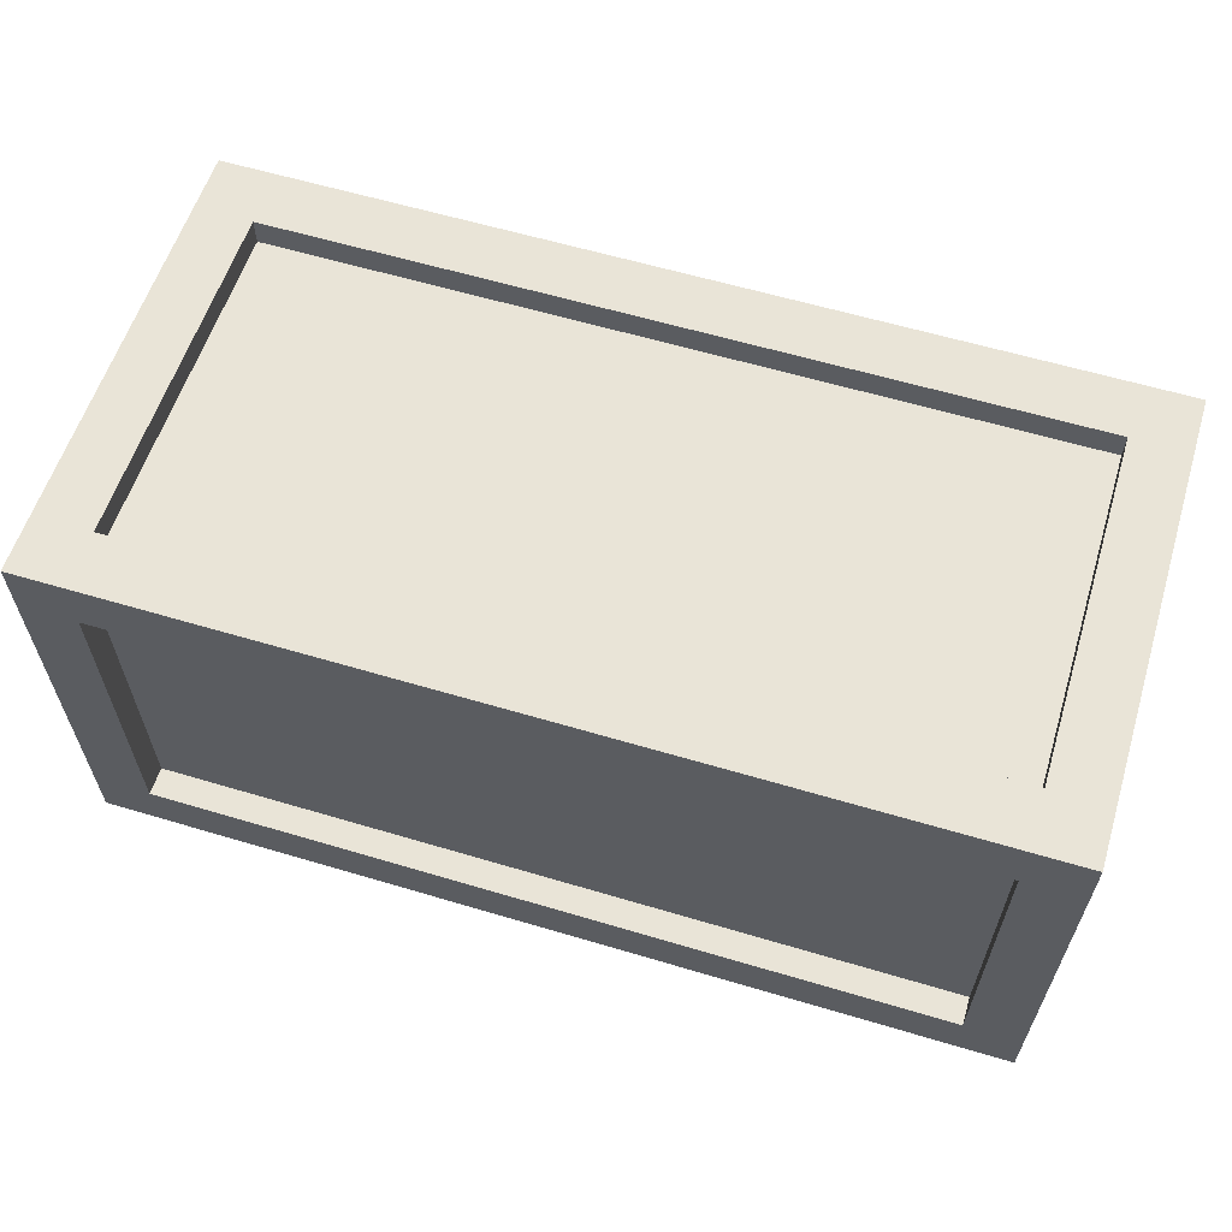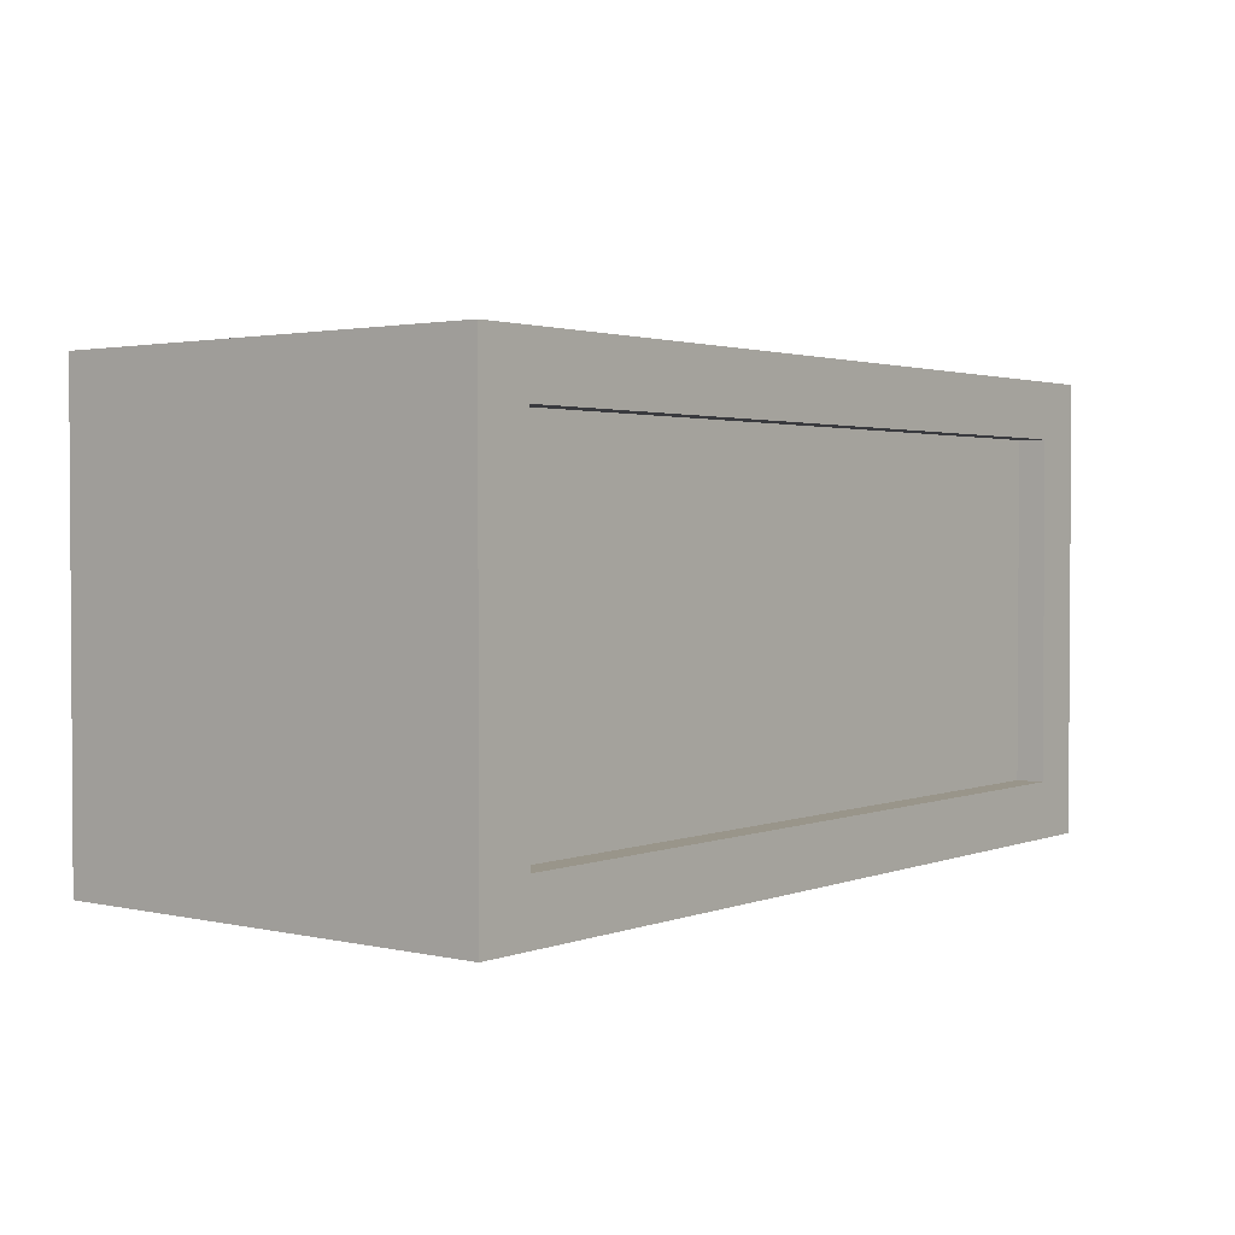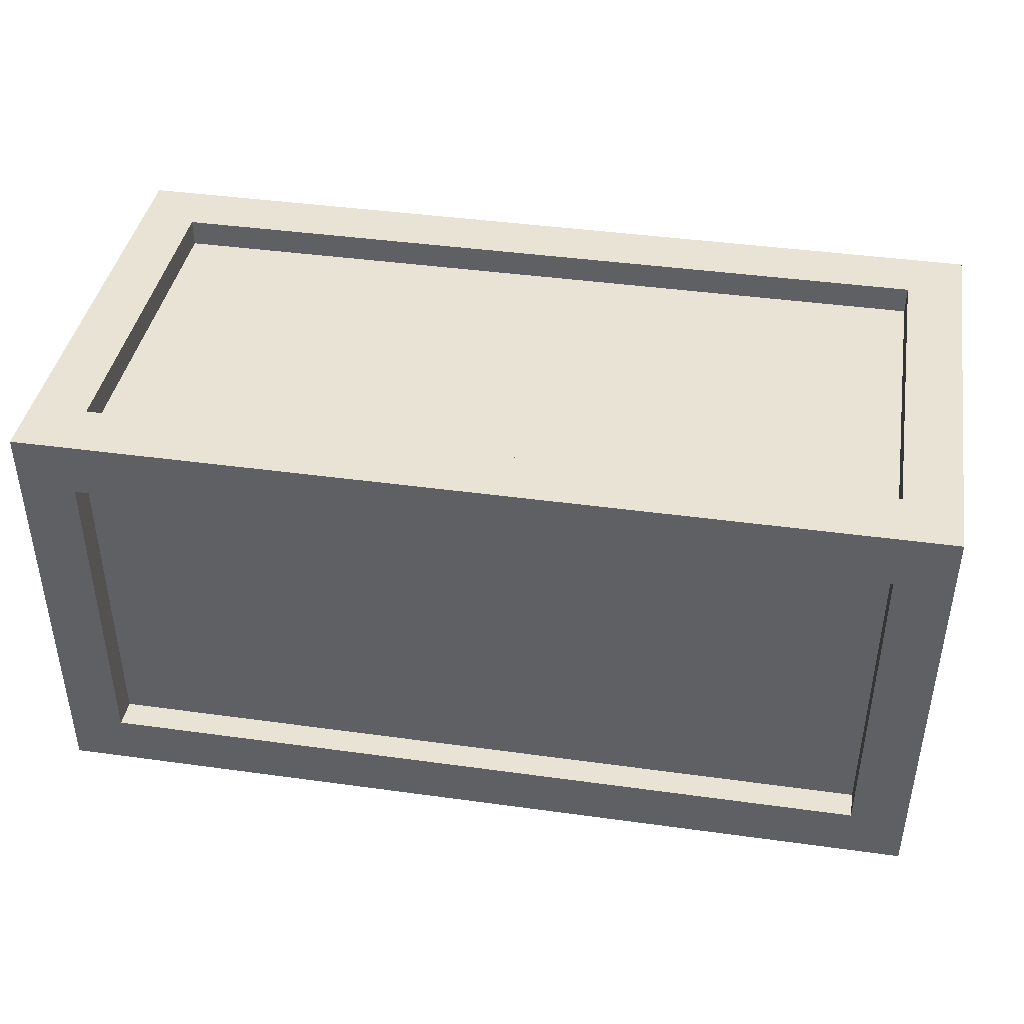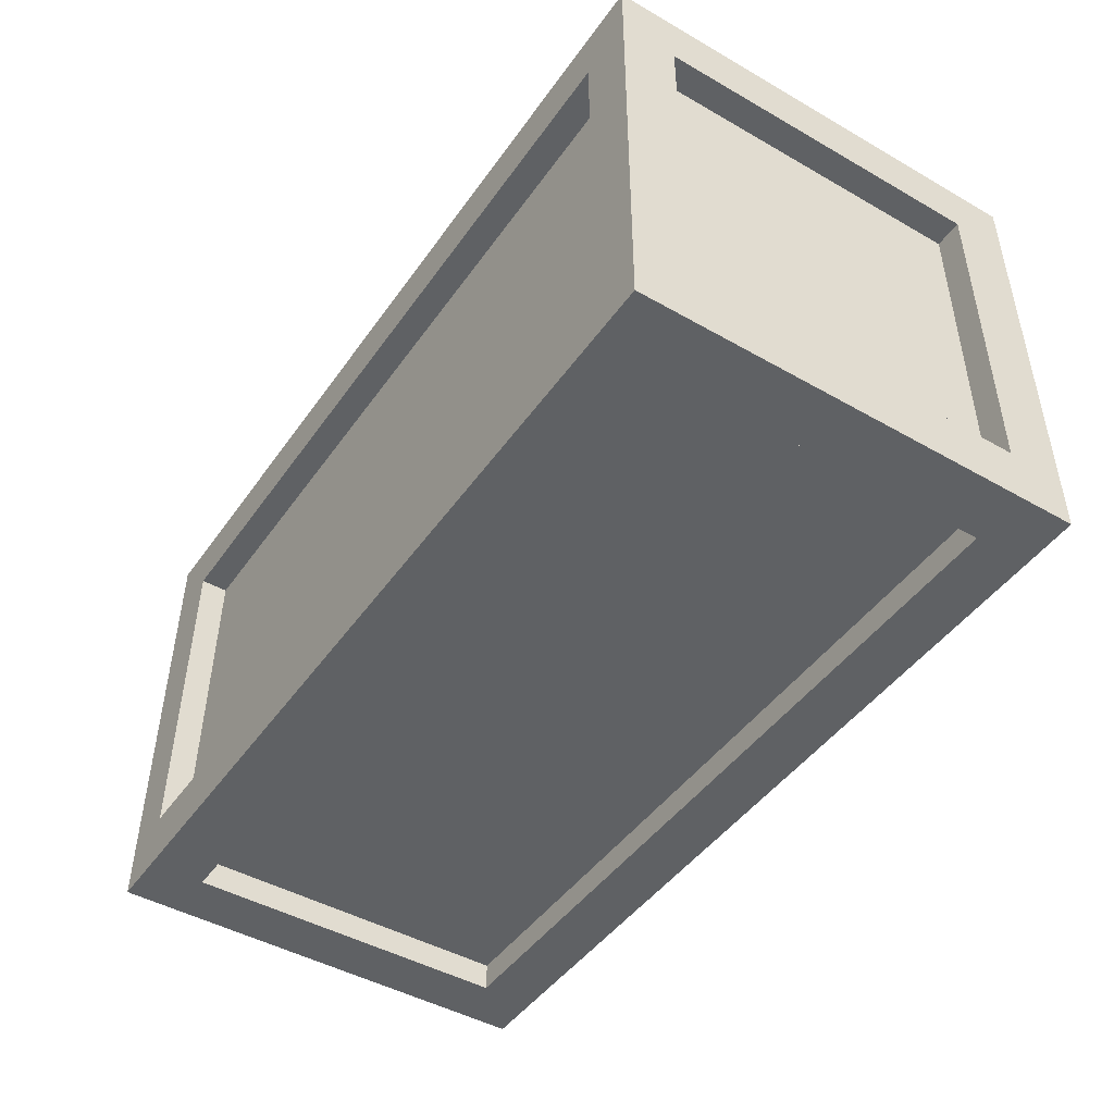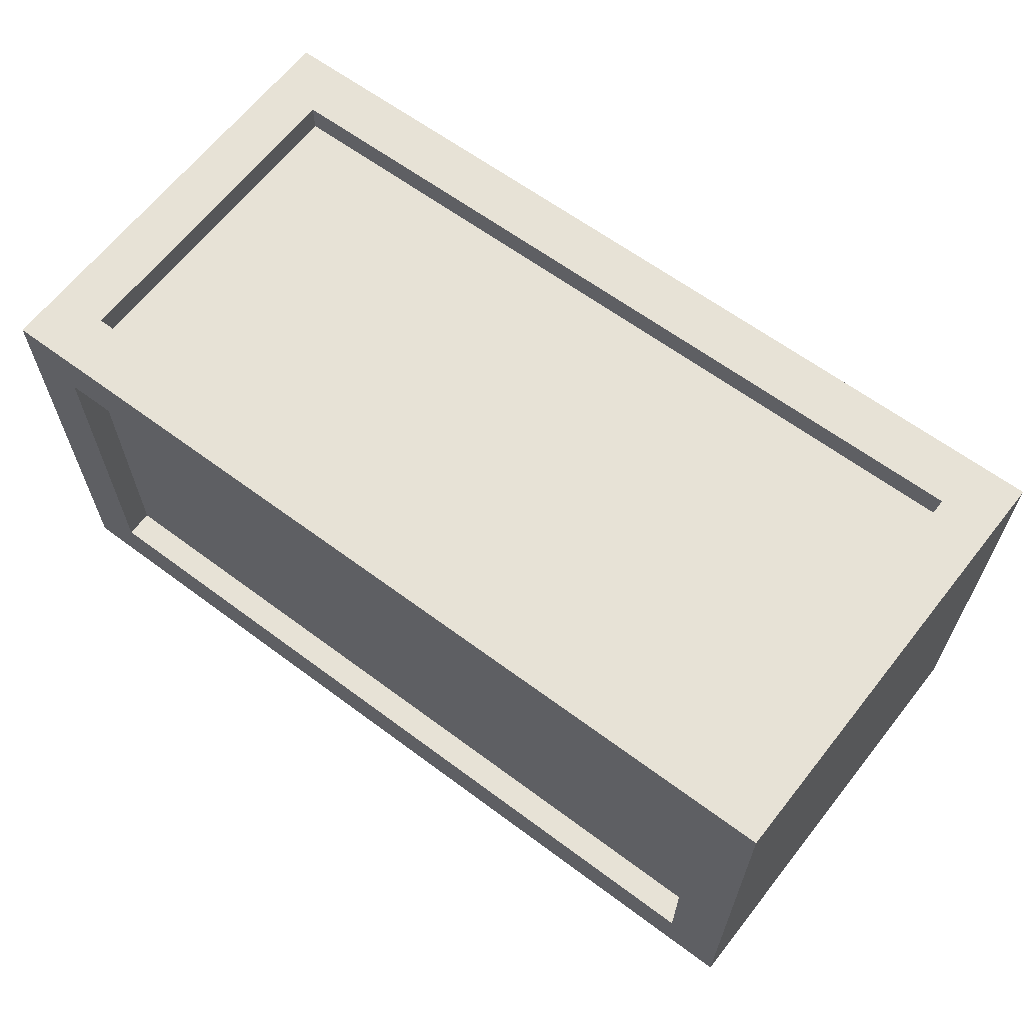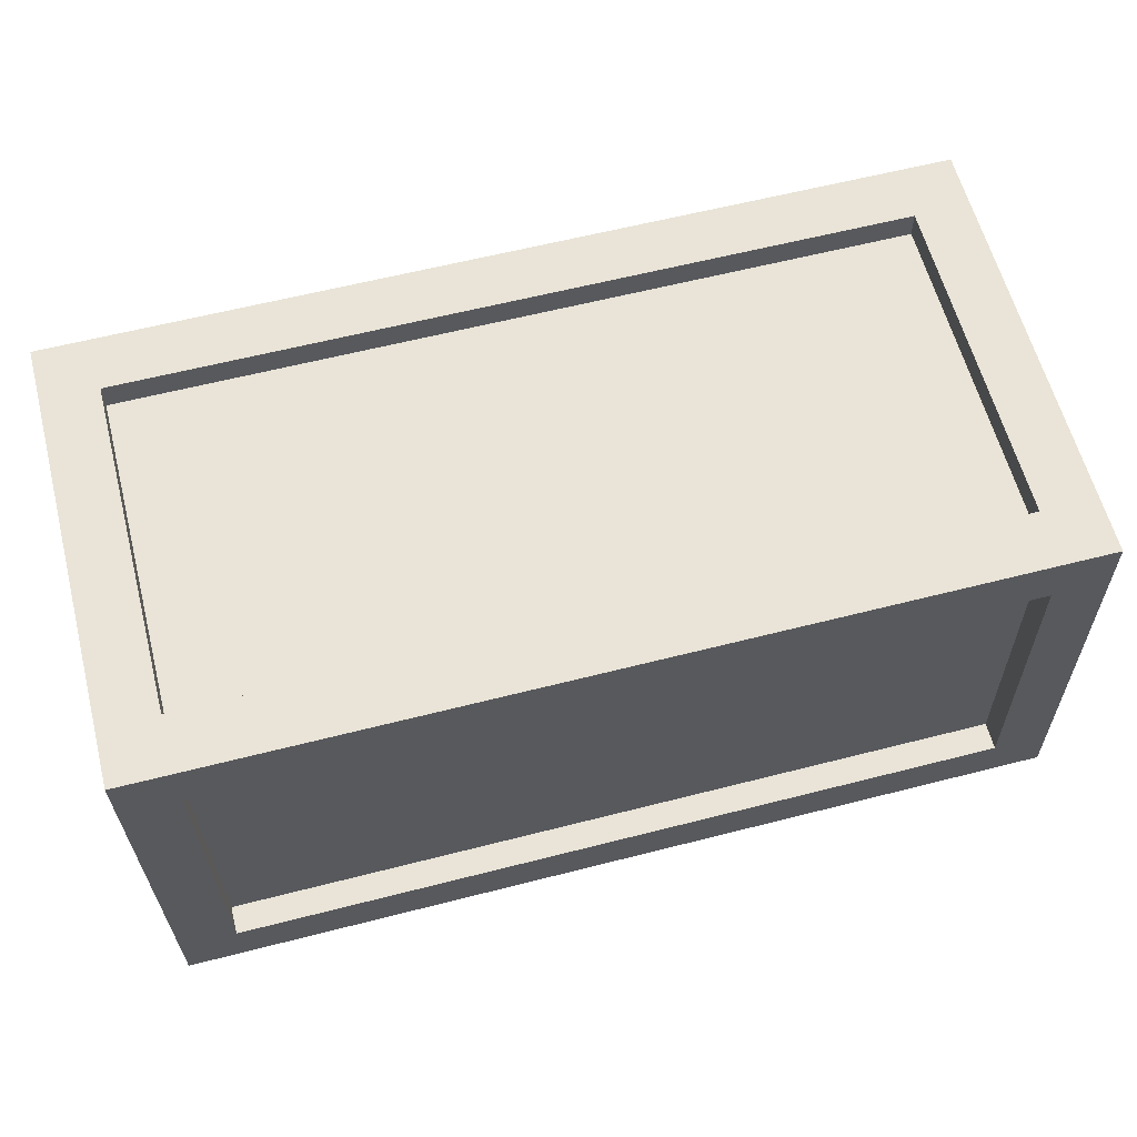
<metadata>
{"format":"obj","ext":"obj","renderer":"f3d","projection":"perspective","resolution":1024,"background":"white","views":[{"elev":60.9,"azim":-163.1,"up":"+Y"},{"elev":2.0,"azim":127.5,"up":"+Y"},{"elev":42.1,"azim":-170.6,"up":"+Y"},{"elev":-46.0,"azim":-123.2,"up":"+Z"},{"elev":63.0,"azim":37.0,"up":"+Y"},{"elev":61.2,"azim":-14.6,"up":"+Z"}]}
</metadata>
<code>
g pb_Mesh103574
v 6.051 -2 -2
v 5.952 -2 2
v 6.039 -1.5 -1.5
v 5.965 -1.5 1.5
v 6.051 2 -2
v 6.051 -2 -2
v 6.039 1.5 -1.5
v 6.039 -1.5 -1.5
v 5.952 -2 2
v 5.952 2 2
v 5.965 -1.5 1.5
v 5.965 1.5 1.5
v 5.952 2 2
v 6.051 2 -2
v 5.965 1.5 1.5
v 6.039 1.5 -1.5
v 6.039 -1.5 -1.5
v 5.965 -1.5 1.5
v 6.039 -1.5 -1.5
v 5.965 -1.5 1.5
v 5.965 -1.5 1.5
v 6.039 -1.5 -1.5
v 6.039 1.5 -1.5
v 6.039 -1.5 -1.5
v 6.039 1.5 -1.5
v 6.039 -1.5 -1.5
v 6.039 -1.5 -1.5
v 6.039 1.5 -1.5
v 5.965 -1.5 1.5
v 5.965 1.5 1.5
v 5.965 -1.5 1.5
v 5.965 1.5 1.5
v 5.965 1.5 1.5
v 5.965 -1.5 1.5
v 5.965 1.5 1.5
v 6.039 1.5 -1.5
v 5.965 1.5 1.5
v 6.039 1.5 -1.5
v 6.039 1.5 -1.5
v 5.965 1.5 1.5
v 5.952 2 2
v -2 2 2
v 5.465 2 1.5
v -1.5 2 1.5
v 6.051 2 -2
v 5.539 2 -1.5
v -2 2 -2
v -1.5 2 -1.5
v 5.465 2 1.5
v -1.5 2 1.5
v 5.465 1.75 1.5
v -1.5 1.75 1.5
v 5.539 2 -1.5
v 5.465 2 1.5
v 5.539 1.75 -1.5
v 5.465 1.75 1.5
v -1.5 2 1.5
v -1.5 2 -1.5
v -1.5 1.75 1.5
v -1.5 1.75 -1.5
v -1.5 2 -1.5
v 5.539 2 -1.5
v -1.5 1.75 -1.5
v 5.539 1.75 -1.5
v 5.952 -2 2
v -2 -2 2
v 5.452 -1.5 2
v -1.5 -1.5 2
v 5.952 2 2
v 5.452 1.5 2
v -2 -2 2
v -2 2 2
v -1.5 -1.5 2
v -1.5 1.5 2
v -2 2 2
v -1.5 1.5 2
v 5.452 -1.5 2
v -1.5 -1.5 2
v 5.458 -1.5 1.75
v -1.5 -1.5 1.75
v 5.452 1.5 2
v 5.452 -1.5 2
v 5.458 1.5 1.75
v 5.458 -1.5 1.75
v -1.5 -1.5 2
v -1.5 1.5 2
v -1.5 -1.5 1.75
v -1.5 1.5 1.75
v -1.5 1.5 2
v 5.452 1.5 2
v -1.5 1.5 1.75
v 5.458 1.5 1.75
v -2 -2 2
v -2 -2 -2
v -2 -1.5 1.5
v -2 -1.5 -1.5
v -2 2 2
v -2 1.5 1.5
v -2 2 -2
v -2 1.5 -1.5
v -2 -1.5 1.5
v -2 -1.5 -1.5
v -1.75 -1.5 1.5
v -1.75 -1.5 -1.5
v -2 1.5 1.5
v -2 -1.5 1.5
v -1.75 1.5 1.5
v -1.75 -1.5 1.5
v -2 -1.5 -1.5
v -2 1.5 -1.5
v -1.75 -1.5 -1.5
v -1.75 1.5 -1.5
v -2 1.5 -1.5
v -2 1.5 1.5
v -1.75 1.5 -1.5
v -1.75 1.5 1.5
v -2 -2 -2
v 6.051 -2 -2
v -1.5 -1.5 -2
v 5.551 -1.5 -2
v -2 2 -2
v -2 -2 -2
v -1.5 1.5 -2
v -1.5 -1.5 -2
v 6.051 -2 -2
v 6.051 2 -2
v 5.551 -1.5 -2
v 5.551 1.5 -2
v 6.051 2 -2
v -2 2 -2
v 5.551 1.5 -2
v -1.5 1.5 -2
v -1.5 -1.5 -2
v 5.551 -1.5 -2
v -1.5 -1.5 -1.75
v 5.545 -1.5 -1.75
v -1.5 1.5 -2
v -1.5 -1.5 -2
v -1.5 1.5 -1.75
v -1.5 -1.5 -1.75
v 5.551 -1.5 -2
v 5.551 1.5 -2
v 5.545 -1.5 -1.75
v 5.545 1.5 -1.75
v 5.551 1.5 -2
v -1.5 1.5 -2
v 5.545 1.5 -1.75
v -1.5 1.5 -1.75
v 6.051 -2 -2
v -2 -2 -2
v 5.539 -2 -1.5
v -1.5 -2 -1.5
v 5.952 -2 2
v 5.465 -2 1.5
v -2 -2 2
v -1.5 -2 1.5
v 5.539 -2 -1.5
v -1.5 -2 -1.5
v 5.539 -1.75 -1.5
v -1.5 -1.75 -1.5
v 5.465 -2 1.5
v 5.539 -2 -1.5
v 5.465 -1.75 1.5
v 5.539 -1.75 -1.5
v -1.5 -2 -1.5
v -1.5 -2 1.5
v -1.5 -1.75 -1.5
v -1.5 -1.75 1.5
v -1.5 -2 1.5
v 5.465 -2 1.5
v -1.5 -1.75 1.5
v 5.465 -1.75 1.5
v 5.458 -1.5 1.75
v -1.5 -1.5 1.75
v 5.458 1.5 1.75
v -1.5 1.5 1.75
v -1.75 -1.5 1.5
v -1.75 -1.5 -1.5
v -1.75 1.5 1.5
v -1.75 1.5 -1.5
v -1.5 -1.5 -1.75
v 5.545 -1.5 -1.75
v -1.5 1.5 -1.75
v 5.545 1.5 -1.75
v 6.039 -1.5 -1.5
v 5.965 -1.5 1.5
v 6.039 1.5 -1.5
v 5.965 1.5 1.5
v 5.465 1.75 1.5
v -1.5 1.75 1.5
v 5.539 1.75 -1.5
v -1.5 1.75 -1.5
v 5.539 -1.75 -1.5
v -1.5 -1.75 -1.5
v 5.465 -1.75 1.5
v -1.5 -1.75 1.5
g pb_Mesh103574_0
f 3 2 1
f 3 4 2
f 7 6 5
f 7 8 6
f 11 10 9
f 11 12 10
f 15 14 13
f 15 16 14
f 19 18 17
f 22 21 20
f 25 24 23
f 28 27 26
f 31 30 29
f 34 33 32
f 37 36 35
f 40 39 38
f 43 42 41
f 43 44 42
f 46 41 45
f 46 43 41
f 44 47 42
f 44 48 47
f 48 45 47
f 48 46 45
f 51 50 49
f 51 52 50
f 55 54 53
f 55 56 54
f 59 58 57
f 59 60 58
f 63 62 61
f 63 64 62
f 67 66 65
f 67 68 66
f 70 65 69
f 70 67 65
f 73 72 71
f 73 74 72
f 76 69 75
f 76 70 69
f 79 78 77
f 79 80 78
f 83 82 81
f 83 84 82
f 87 86 85
f 87 88 86
f 91 90 89
f 91 92 90
f 95 94 93
f 95 96 94
f 98 93 97
f 98 95 93
f 96 99 94
f 96 100 99
f 100 97 99
f 100 98 97
f 103 102 101
f 103 104 102
f 107 106 105
f 107 108 106
f 111 110 109
f 111 112 110
f 115 114 113
f 115 116 114
f 119 118 117
f 119 120 118
f 123 122 121
f 123 124 122
f 127 126 125
f 127 128 126
f 131 130 129
f 131 132 130
f 135 134 133
f 135 136 134
f 139 138 137
f 139 140 138
f 143 142 141
f 143 144 142
f 147 146 145
f 147 148 146
f 151 150 149
f 151 152 150
f 154 149 153
f 154 151 149
f 152 155 150
f 152 156 155
f 156 153 155
f 156 154 153
f 159 158 157
f 159 160 158
f 163 162 161
f 163 164 162
f 167 166 165
f 167 168 166
f 171 170 169
f 171 172 170
g pb_Mesh103574_1
f 175 174 173
f 175 176 174
f 179 178 177
f 179 180 178
f 183 182 181
f 183 184 182
f 187 186 185
f 187 188 186
f 191 190 189
f 191 192 190
f 195 194 193
f 195 196 194

</code>
